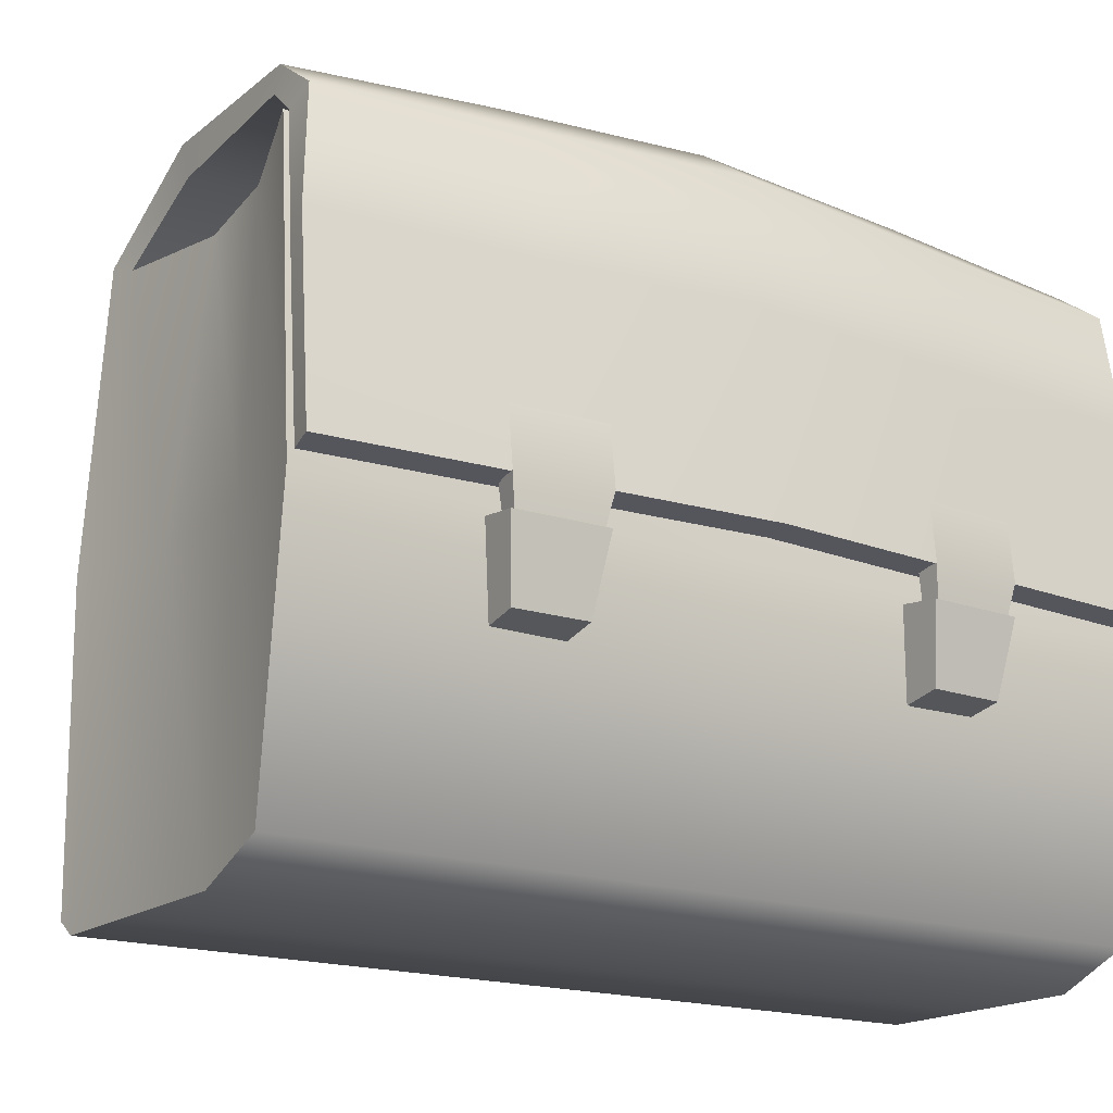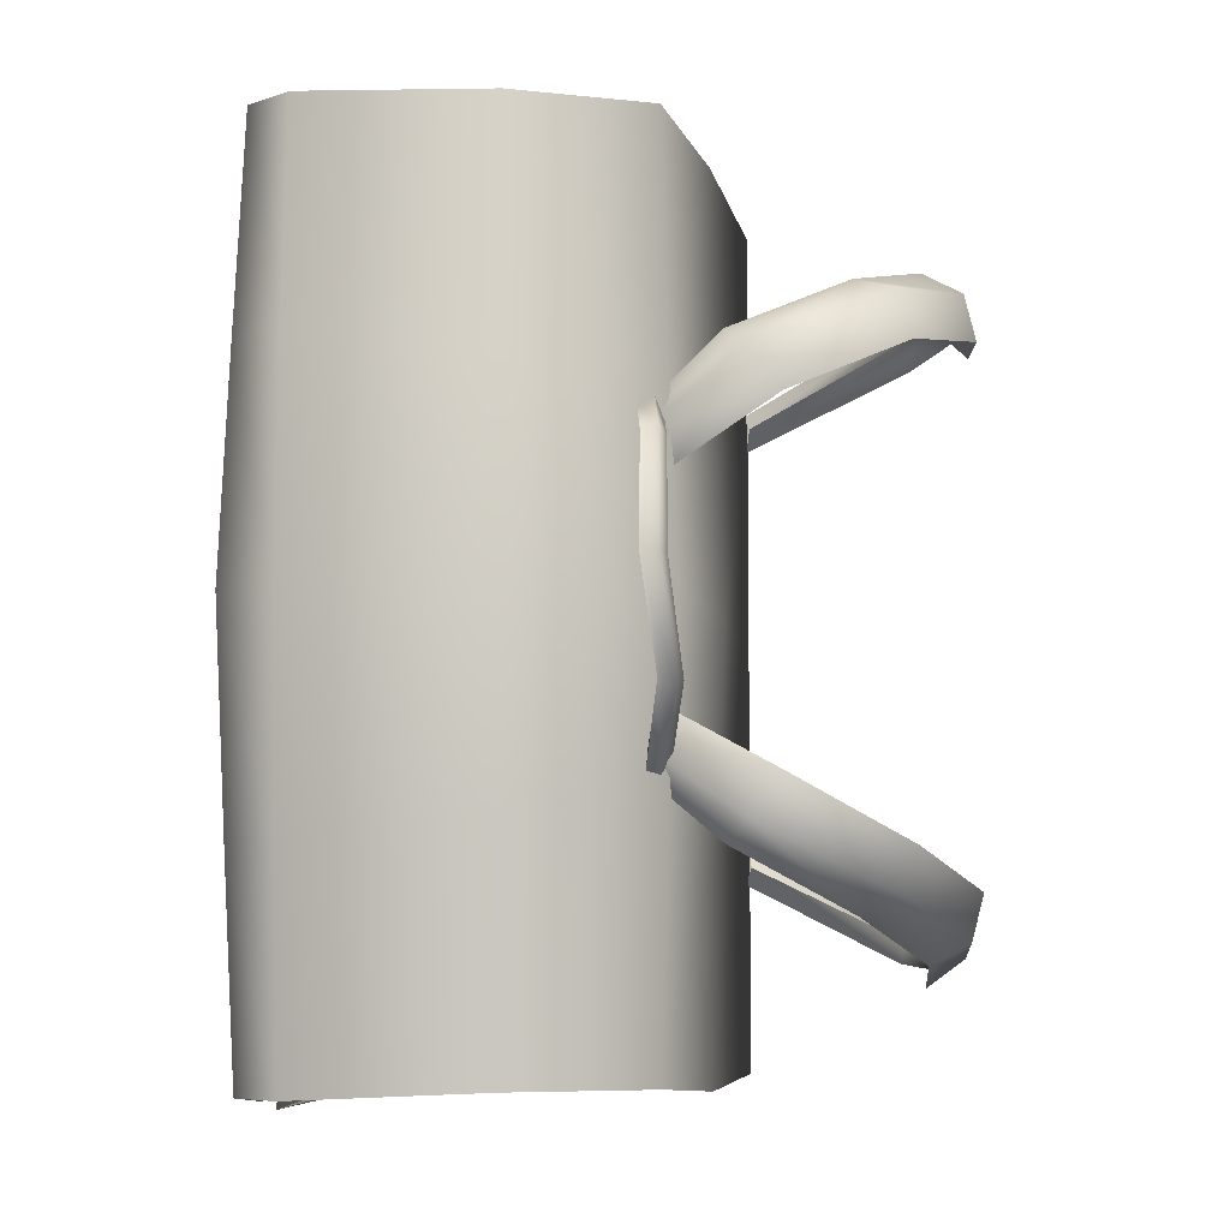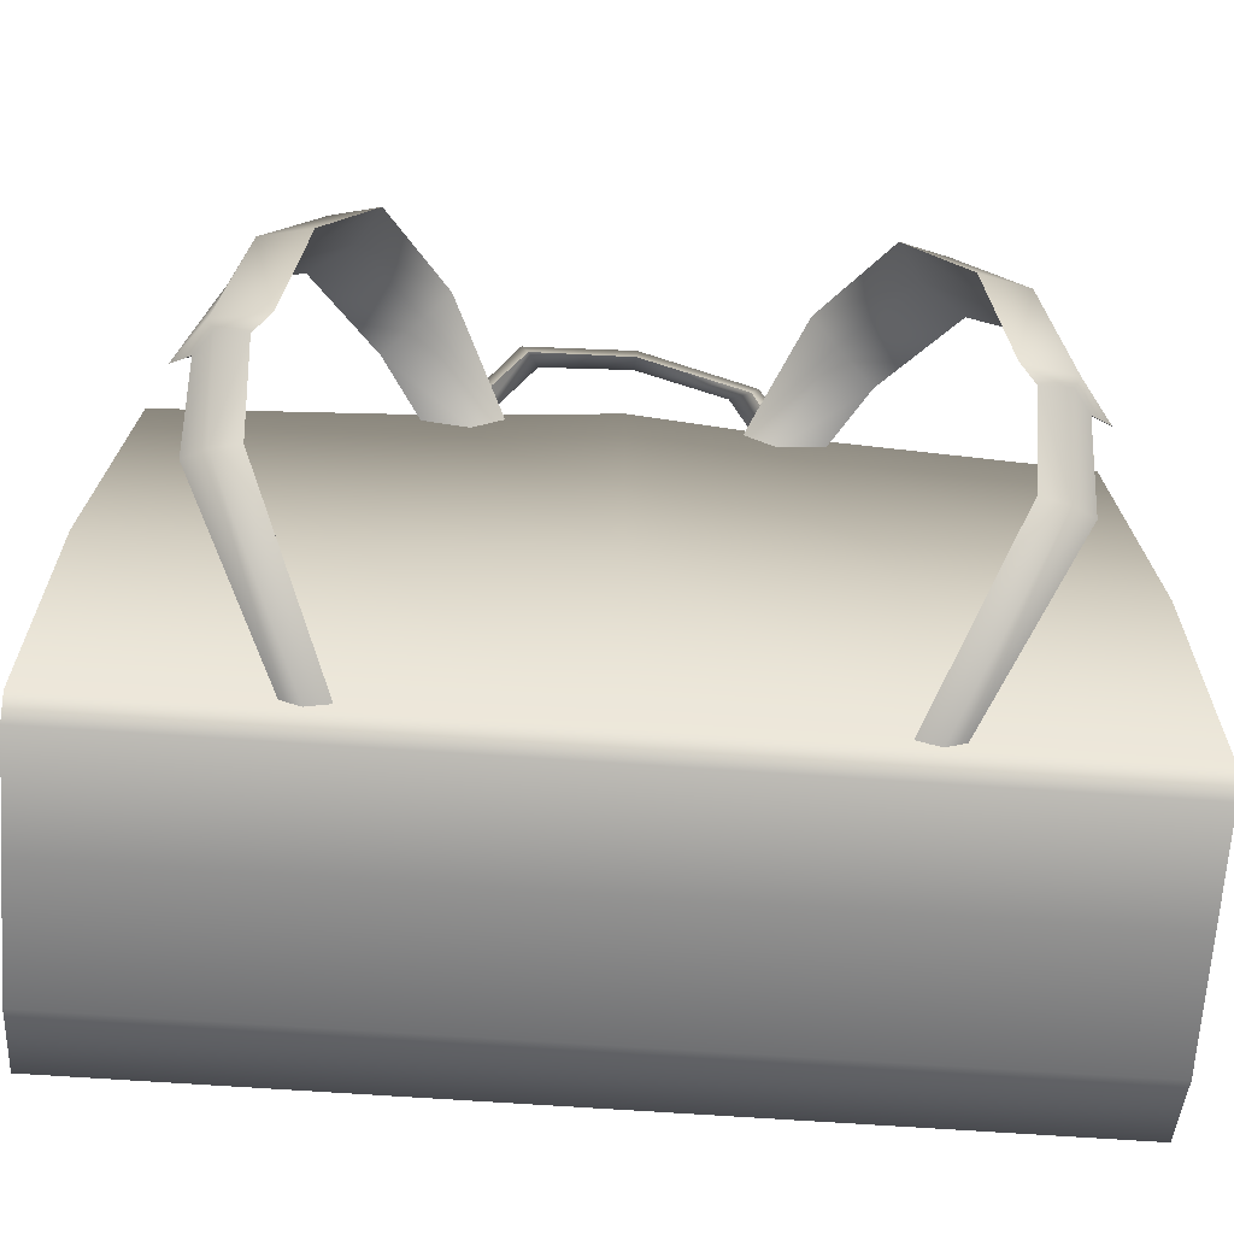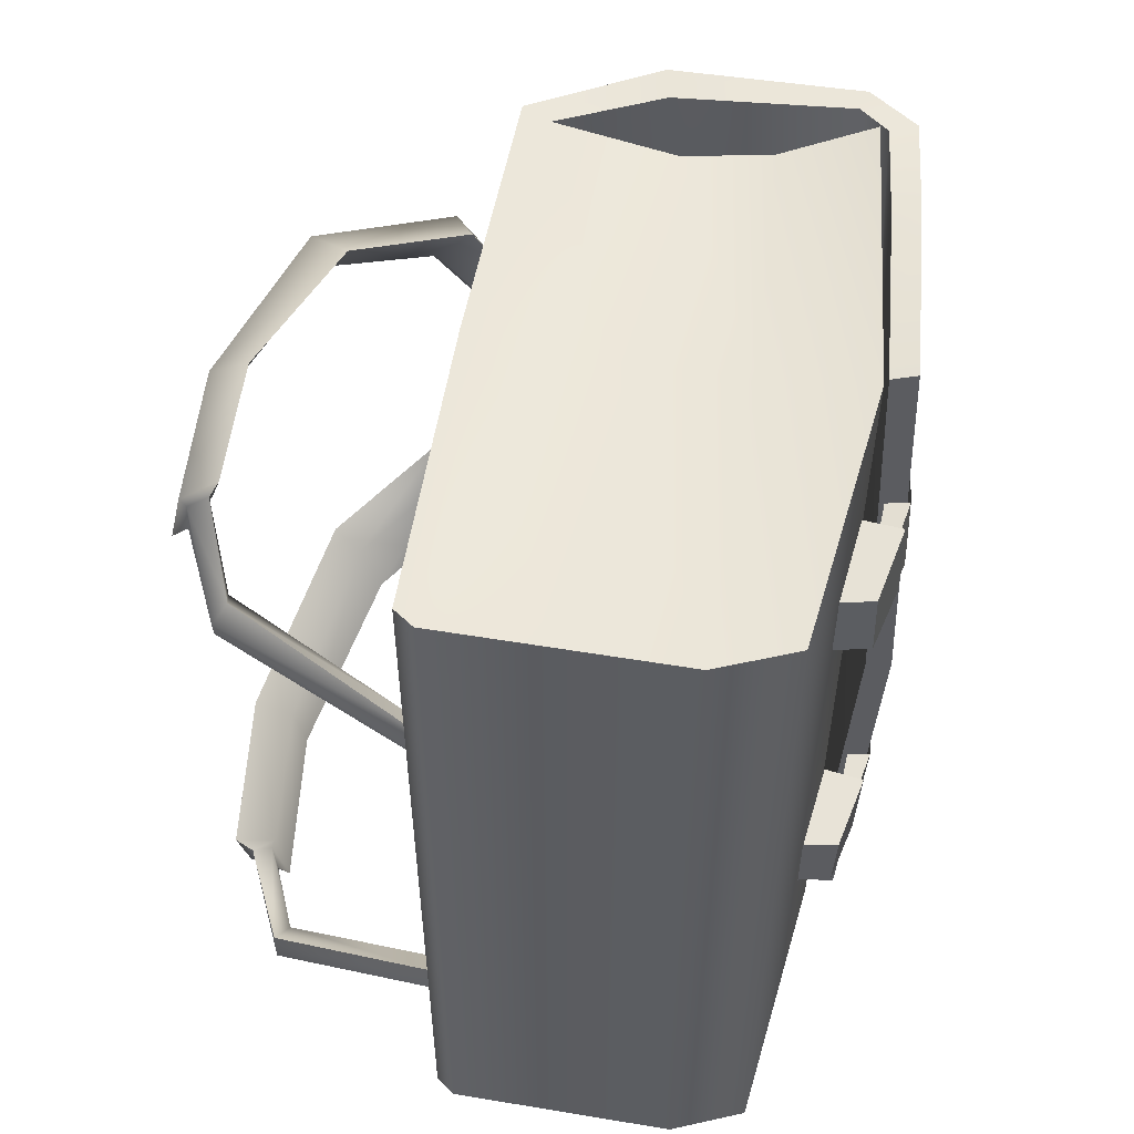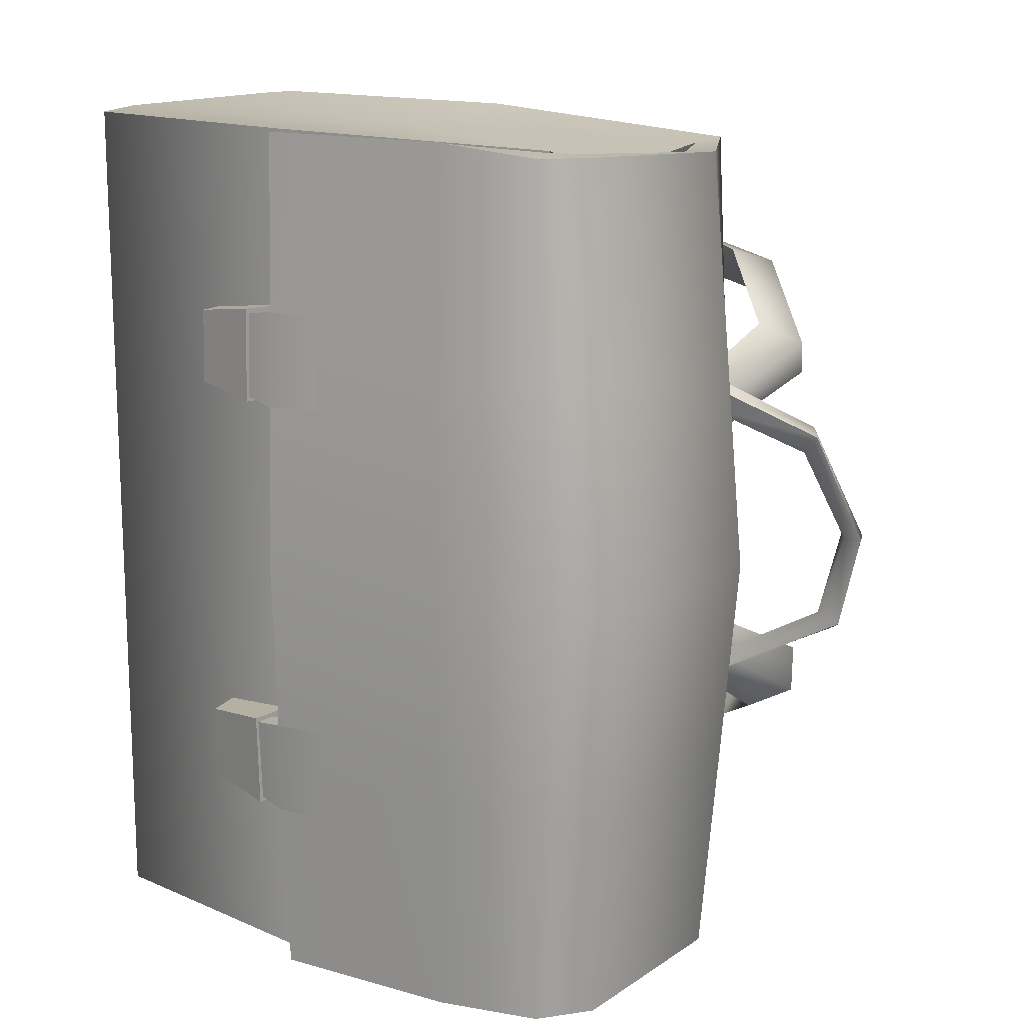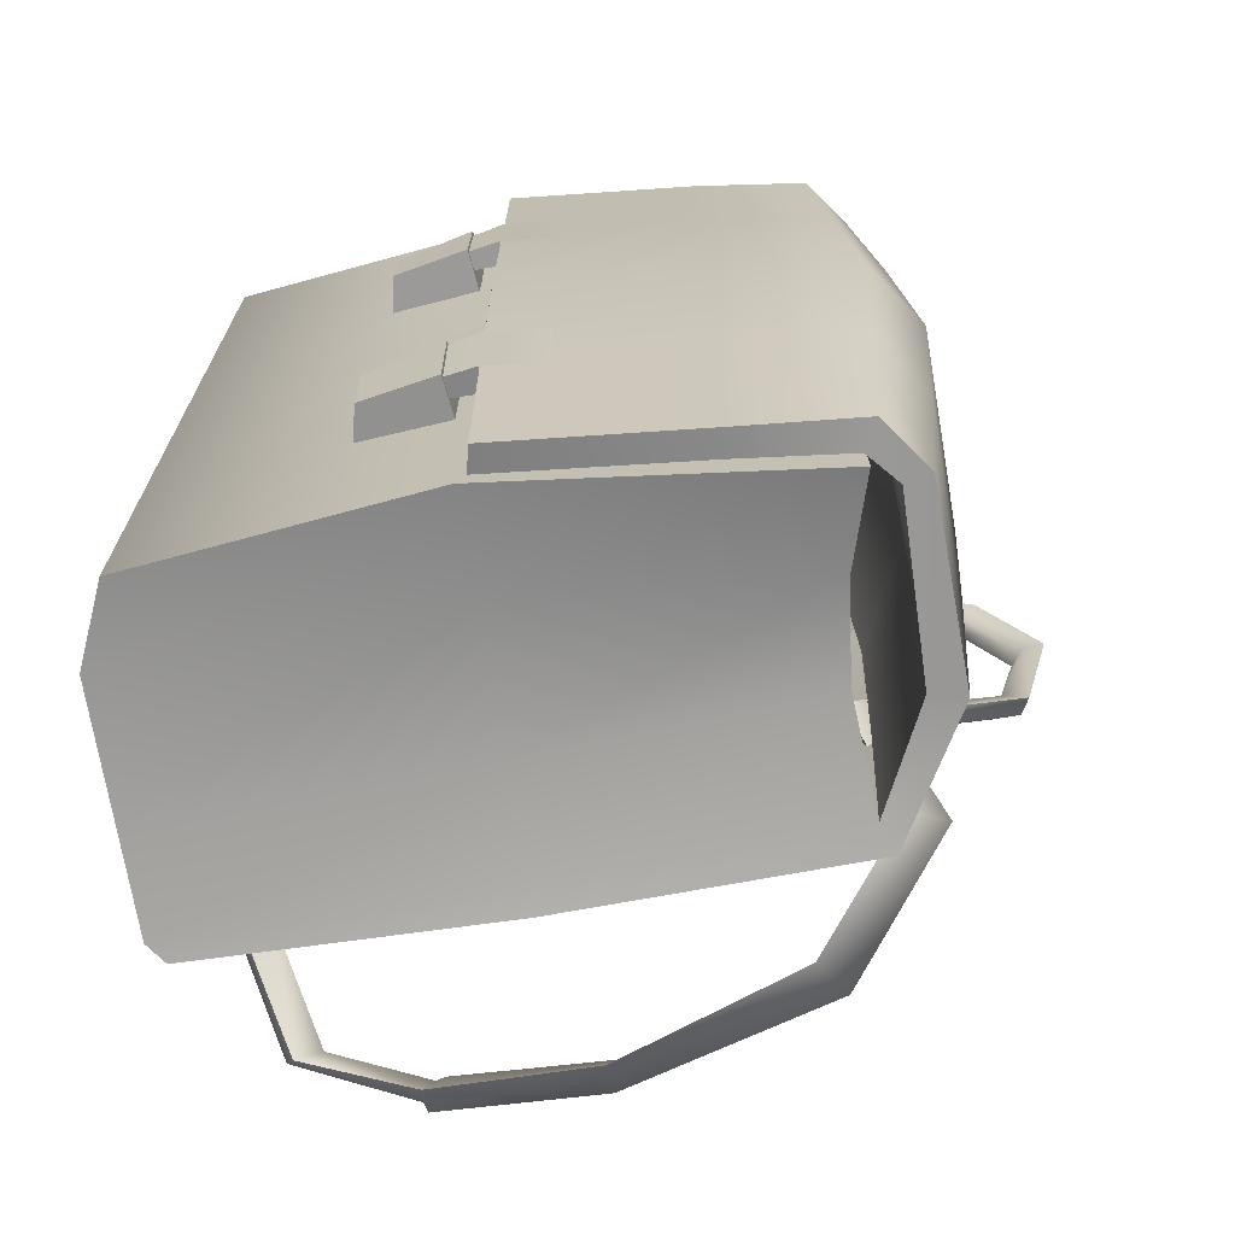
<metadata>
{"format":"obj","ext":"obj","renderer":"f3d","projection":"perspective","resolution":1024,"background":"white","views":[{"elev":-17.6,"azim":55.5,"up":"+Y"},{"elev":-6.0,"azim":-169.5,"up":"+Z"},{"elev":-66.7,"azim":-94.0,"up":"+Y"},{"elev":54.5,"azim":10.0,"up":"+Z"},{"elev":14.7,"azim":126.6,"up":"+Z"},{"elev":-69.8,"azim":98.9,"up":"+Z"}]}
</metadata>
<code>
g Rucksack
v -0.1658 0.01313 0.4
v -0.1705 0.5442 0.3822
v -0.1658 0.01313 -0.4
v -0.1705 0.5442 -0.3822
v 0.1312 0.02922 0.4
v 0.1277 0.56 0.3944
v 0.1312 0.02922 -0.4
v 0.1277 0.56 -0.4
v -0.1658 0.01313 0
v -0.17 0.28 0.4
v -0.1869 0.5602 0
v -0.17 0.28 -0.4
v -0.05121 0 -0.4
v -0.04406 0.5276 -0.3636
v 0.1592 0.28 -0.4
v 0.1312 0.02922 0
v 0.1041 0.56 0
v 0.1592 0.28 0.4
v -0.05121 0 0.4
v -0.03349 0.5277 0.3636
v -0.05121 0 0
v -0.05121 0.28 0.3848
v 0.1592 0.28 0
v -0.05121 0.28 -0.3848
v -0.1818 0.2798 0
v 0.04571 0.5376 -0.3776
v 0.06292 0 0.4
v 0.06292 0 -0.4
v 0.0452 0.5389 0.3683
v 0.06292 0 0
v 0.06292 0.28 0.3848
v 0.06292 0.28 -0.3848
v -0.1784 0.5529 -0.1388
v 0.1312 0.02922 -0.2
v -0.1658 0.01313 -0.2
v 0.1172 0.56 -0.2
v -0.05121 0 -0.2
v 0.1592 0.28 -0.2
v -0.1725 0.2796 -0.2
v 0.06292 0 -0.2
v -0.1658 0.01313 0.2
v 0.1172 0.56 0.2
v -0.1784 0.5529 0.1388
v 0.1312 0.02922 0.2
v -0.05121 0 0.2
v 0.1592 0.28 0.2
v -0.1725 0.2796 0.2
v 0.06292 0 0.2
v -0.1473 0 -0.4
v -0.1443 0.5341 0.3785
v -0.1443 0.5341 -0.3781
v -0.1473 0 0.4
v -0.1607 0.5501 -0
v -0.1473 0 0
v -0.1503 0.28 0.3958
v -0.1503 0.28 -0.3958
v -0.1473 0 -0.2
v -0.1522 0.5428 -0.195
v -0.1473 0 0.2
v -0.1522 0.5428 0.195
v -0.06137 0.6267 -0.1723
v -0.05758 0.6088 -0.3817
v -0.05111 0.579 0.379
v -0.05758 0.6088 0.3818
v -0.06137 0.6267 0.1723
v -0.06623 0.6403 0
v -0.05111 0.579 -0.3786
v -0.0598 0.6029 -0
v -0.05493 0.5894 -0.195
v -0.05493 0.5894 0.195
v 0.1131 0.6213 -0.2
v 0.1142 0.6029 -0.3906
v 0.1087 0.5803 0.3917
v 0.1142 0.6029 0.3906
v 0.1131 0.6213 0.2
v 0.111 0.6368 0
v 0.1087 0.5803 -0.3914
v 0.1102 0.5976 0
v 0.1124 0.5821 -0.195
v 0.1124 0.5821 0.195
v 0.1656 0.5812 -0.2
v 0.159 0.57 -0.391
v 0.1354 0.557 0.3937
v 0.159 0.57 0.391
v 0.1656 0.5812 0.2
v 0.1715 0.5938 0
v 0.1354 0.557 -0.3925
v 0.1526 0.5698 0
v 0.1467 0.5573 -0.195
v 0.1467 0.5573 0.195
v 0.1701 0.4683 0.4
v 0.1466 0.4638 -0.3958
v 0.1553 0.4677 -0.195
v 0.1553 0.4677 0.195
v 0.1855 0.2944 -0.4
v 0.1627 0.2896 0.3962
v 0.1855 0.2944 0.4
v 0.1627 0.2896 -0.3958
v 0.1788 0.4722 -0.2
v 0.1701 0.4683 -0.4
v 0.1466 0.4638 0.3962
v 0.1788 0.4722 0.2
v 0.1869 0.4778 0
v 0.1634 0.4733 -0
v 0.1947 0.2963 0.2
v 0.1719 0.2916 0.195
v 0.2041 0.2983 0
v 0.1947 0.2963 -0.2
v 0.1814 0.2935 -0
v 0.1719 0.2916 -0.195
v -0.1672 0.5531 0.149
v -0.1556 0.5676 0.1393
v -0.1571 0.5377 0.1241
v -0.1689 0.5202 0.1393
v -0.1856 0.6467 0.1118
v -0.1739 0.6573 0.1048
v -0.1762 0.6423 0.08758
v -0.1889 0.6267 0.1048
v -0.1948 0.698 0.0103
v -0.1811 0.7036 0.009361
v -0.1818 0.6854 0.008361
v -0.1972 0.6742 0.009361
v -0.2016 0.6689 -0.08714
v -0.19 0.6779 -0.08072
v -0.1887 0.6559 -0.07192
v -0.2046 0.647 -0.08072
v -0.17 0.5496 -0.1487
v -0.1598 0.5566 -0.1456
v -0.1614 0.556 -0.1267
v -0.1793 0.5479 -0.1337
v -0.1556 0.5506 -0.1203
v -0.146 0.5238 -0.1377
v -0.1787 0.526 -0.1216
v -0.1805 0.5445 -0.09518
v -0.2444 0.5976 -0.179
v -0.222 0.5614 -0.1975
v -0.2555 0.5597 -0.1645
v -0.2714 0.5834 -0.1441
v -0.3531 0.4975 -0.2381
v -0.3136 0.474 -0.2521
v -0.3358 0.4857 -0.2154
v -0.3632 0.4961 -0.1976
v -0.391 0.3038 -0.2739
v -0.3549 0.3024 -0.2934
v -0.3689 0.3106 -0.2616
v -0.4013 0.2997 -0.2325
v -0.3694 0.1564 -0.2862
v -0.3501 0.1585 -0.3002
v -0.3565 0.1675 -0.2774
v -0.3703 0.153 -0.2611
v -0.3548 0.1764 -0.2766
v -0.3857 0.1537 -0.2467
v -0.3416 0.1637 -0.3162
v -0.3766 0.1592 -0.2901
v -0.3185 0.08623 -0.2761
v -0.3264 0.06229 -0.2548
v -0.3118 0.06511 -0.2962
v -0.3241 0.05561 -0.2769
v -0.1721 0.04646 -0.2077
v -0.1659 0.02254 -0.1887
v -0.1632 0.02302 -0.2233
v -0.1615 0.01442 -0.2063
v -0.1556 0.5506 0.1203
v -0.146 0.5238 0.1377
v -0.1787 0.526 0.1216
v -0.1805 0.5445 0.09518
v -0.2444 0.5976 0.179
v -0.222 0.5614 0.1975
v -0.2555 0.5597 0.1645
v -0.2714 0.5834 0.1441
v -0.3531 0.4975 0.2381
v -0.3136 0.474 0.2521
v -0.3358 0.4857 0.2154
v -0.3632 0.4961 0.1976
v -0.391 0.3038 0.2739
v -0.3549 0.3024 0.2934
v -0.3689 0.3106 0.2616
v -0.4013 0.2997 0.2325
v -0.3694 0.1564 0.2862
v -0.3501 0.1585 0.3002
v -0.3565 0.1675 0.2774
v -0.3703 0.153 0.2611
v -0.3548 0.1764 0.2766
v -0.3857 0.1537 0.2467
v -0.3416 0.1637 0.3162
v -0.3766 0.1592 0.2901
v -0.3185 0.08623 0.2761
v -0.3264 0.06229 0.2548
v -0.3118 0.06511 0.2962
v -0.3241 0.05561 0.2769
v -0.1721 0.04646 0.2077
v -0.1659 0.02254 0.1887
v -0.1632 0.02302 0.2233
v -0.1615 0.01442 0.2063
v 0.1958 0.2958 0.2395
v 0.1998 0.2966 0.1534
v 0.1788 0.2941 0.153
v 0.1746 0.2932 0.238
v 0.1837 0.2323 0.2284
v 0.1866 0.233 0.1641
v 0.175 0.2328 0.1632
v 0.1718 0.2321 0.2266
v 0.1476 0.1938 0.2287
v 0.1567 0.2722 0.2382
v 0.1499 0.1938 0.1615
v 0.1596 0.2722 0.1524
v 0.1798 0.2004 0.2297
v 0.194 0.2681 0.2395
v 0.182 0.2004 0.1625
v 0.1969 0.2681 0.1537
v 0.1898 0.348 0.2396
v 0.1938 0.3489 0.1534
v 0.1958 0.2958 -0.2395
v 0.1998 0.2966 -0.1534
v 0.1788 0.2941 -0.153
v 0.1746 0.2932 -0.238
v 0.1837 0.2323 -0.2284
v 0.1866 0.233 -0.1641
v 0.175 0.2328 -0.1632
v 0.1718 0.2321 -0.2266
v 0.1476 0.1938 -0.2287
v 0.1567 0.2722 -0.2382
v 0.1499 0.1938 -0.1615
v 0.1596 0.2722 -0.1524
v 0.1798 0.2004 -0.2297
v 0.194 0.2681 -0.2395
v 0.182 0.2004 -0.1625
v 0.1969 0.2681 -0.1537
v 0.1898 0.348 -0.2396
v 0.1938 0.3489 -0.1534
f 205 206 210 209
f 209 210 208 207
f 207 208 204 203
f 205 209 207 203
f 210 206 204 208
f 223 227 228 224
f 227 225 226 228
f 225 221 222 226
f 223 221 225 227
f 228 226 222 224
f 39 33 4 12
f 32 26 8 15
f 46 42 6 18
f 55 50 2 10
f 48 44 5 27
f 51 4 62 67
f 11 43 65 66
f 59 45 19 52
f 57 37 21 54
f 40 34 16 30
f 52 55 10 1
f 27 31 22 19
f 31 29 20 22
f 44 46 18 5
f 34 38 23 16
f 38 36 17 23
f 28 32 15 7
f 49 56 24 13
f 56 51 14 24
f 35 39 12 3
f 41 47 25 9
f 47 43 11 25
f 13 24 32 28
f 18 6 29 31
f 5 18 31 27
f 37 40 30 21
f 45 48 27 19
f 24 14 26 32
f 13 28 40 37
f 9 25 39 35
f 15 8 36 38
f 7 15 38 34
f 28 7 34 40
f 49 13 37 57
f 60 53 68 70
f 25 11 33 39
f 21 30 48 45
f 10 2 43 47
f 1 10 47 41
f 16 23 46 44
f 54 21 45 59
f 50 60 70 63
f 30 16 44 48
f 23 17 42 46
f 9 54 59 41
f 3 49 57 35
f 12 4 51 56
f 3 12 56 49
f 19 22 55 52
f 35 57 54 9
f 41 59 52 1
f 22 20 50 55
f 70 68 78 80
f 66 65 75 76
f 63 70 80 73
f 67 62 72 77
f 2 50 63 64
f 4 33 61 62
f 58 51 67 69
f 33 11 66 61
f 43 2 64 65
f 53 58 69 68
f 80 78 88 90
f 76 75 85 86
f 73 80 90 83
f 77 72 82 87
f 61 66 76 71
f 69 67 77 79
f 62 61 71 72
f 65 64 74 75
f 68 69 79 78
f 64 63 73 74
f 89 87 92 93
f 81 86 103 99
f 90 88 104 94
f 86 85 102 103
f 71 76 86 81
f 79 77 87 89
f 72 71 81 82
f 75 74 84 85
f 78 79 89 88
f 74 73 83 84
f 102 91 97 105
f 100 99 108 95
f 93 92 98 110
f 99 103 107 108
f 82 81 99 100
f 85 84 91 102
f 88 89 93 104
f 84 83 101 91
f 87 82 100 92
f 83 90 94 101
f 106 105 97 96
f 98 95 108 110
f 104 93 110 109
f 91 101 96 97
f 92 100 95 98
f 101 94 106 96
f 103 102 105 107
f 94 104 109 106
f 109 107 105 106
f 109 110 108 107
f 111 115 118 114
f 112 116 115 111
f 113 117 116 112
f 114 118 117 113
f 115 119 122 118
f 116 120 119 115
f 117 121 120 116
f 118 122 121 117
f 119 123 126 122
f 120 124 123 119
f 121 125 124 120
f 122 126 125 121
f 123 127 130 126
f 124 128 127 123
f 125 129 128 124
f 126 130 129 125
f 131 135 138 134
f 132 136 135 131
f 133 137 136 132
f 134 138 137 133
f 138 142 141 137
f 139 142 138 135
f 137 141 140 136
f 139 143 146 142
f 140 144 143 139
f 141 145 144 140
f 142 146 145 141
f 143 154 152 146
f 144 153 154 143
f 145 151 153 144
f 146 152 151 145
f 150 147 158 156
f 150 149 151 152
f 149 148 153 151
f 147 150 152 154
f 148 147 154 153
f 155 156 160 159
f 149 150 156 155
f 147 148 157 158
f 148 149 155 157
f 158 157 161 162
f 157 155 159 161
f 156 158 162 160
f 140 139 135 136
f 163 166 170 167
f 164 163 167 168
f 165 164 168 169
f 166 165 169 170
f 170 169 173 174
f 171 167 170 174
f 169 168 172 173
f 171 174 178 175
f 172 171 175 176
f 173 172 176 177
f 174 173 177 178
f 175 178 184 186
f 176 175 186 185
f 177 176 185 183
f 178 177 183 184
f 182 188 190 179
f 182 184 183 181
f 181 183 185 180
f 179 186 184 182
f 180 185 186 179
f 187 191 192 188
f 181 187 188 182
f 179 190 189 180
f 180 189 187 181
f 190 194 193 189
f 189 193 191 187
f 188 192 194 190
f 172 168 167 171
f 195 198 202 199
f 196 195 199 200
f 197 196 200 201
f 195 196 212 211
f 213 217 220 216
f 214 218 217 213
f 215 219 218 214
f 213 229 230 214

</code>
